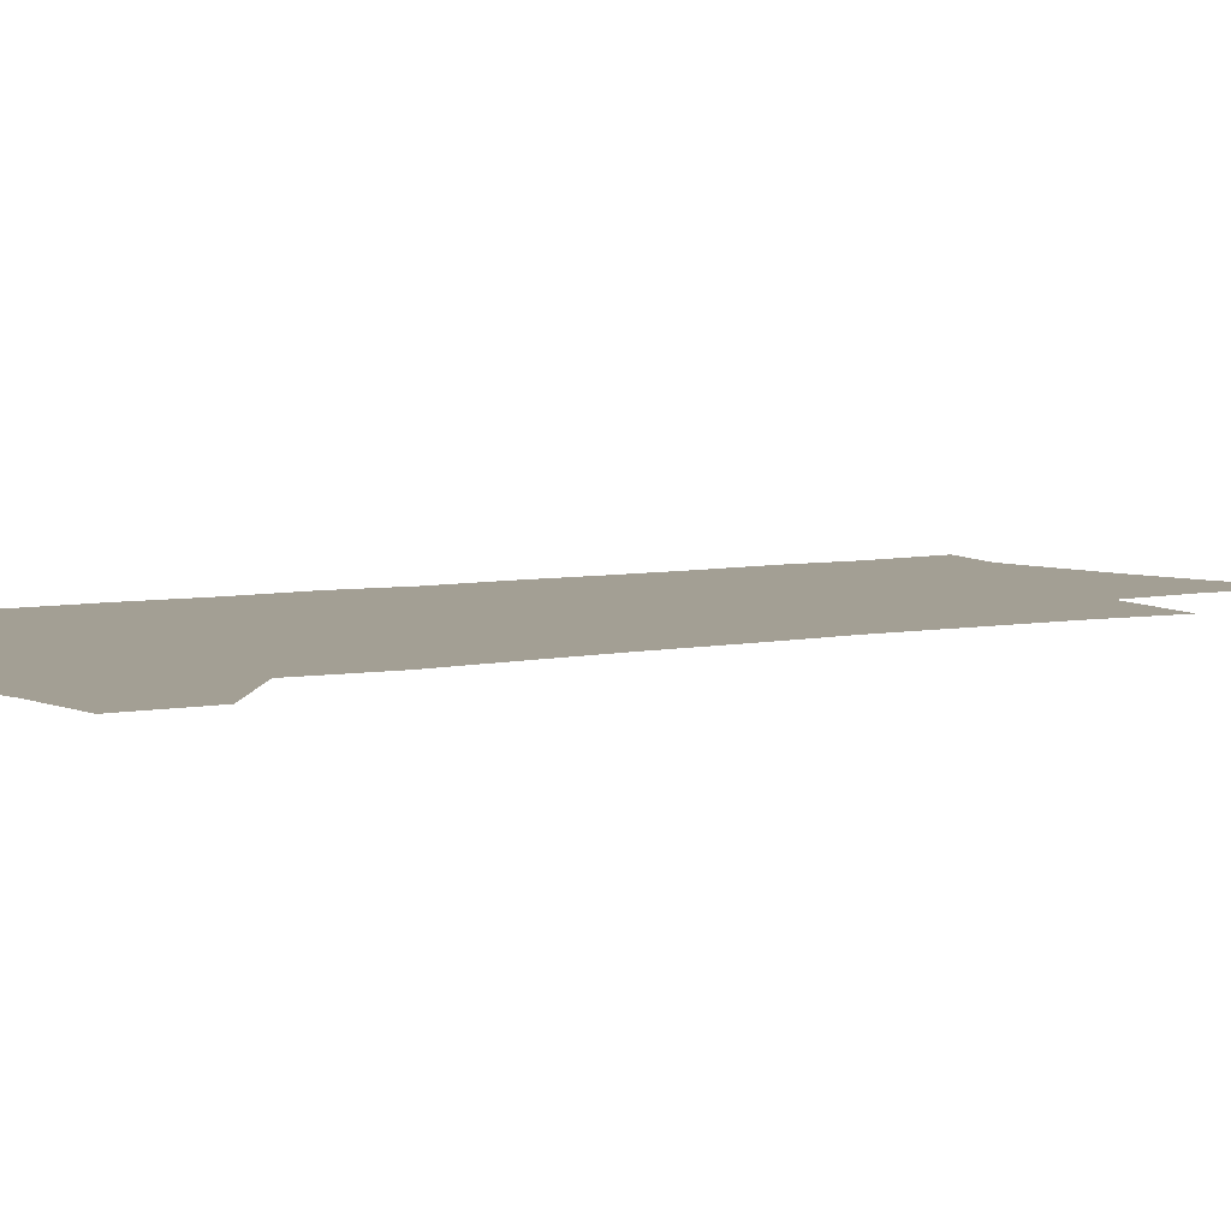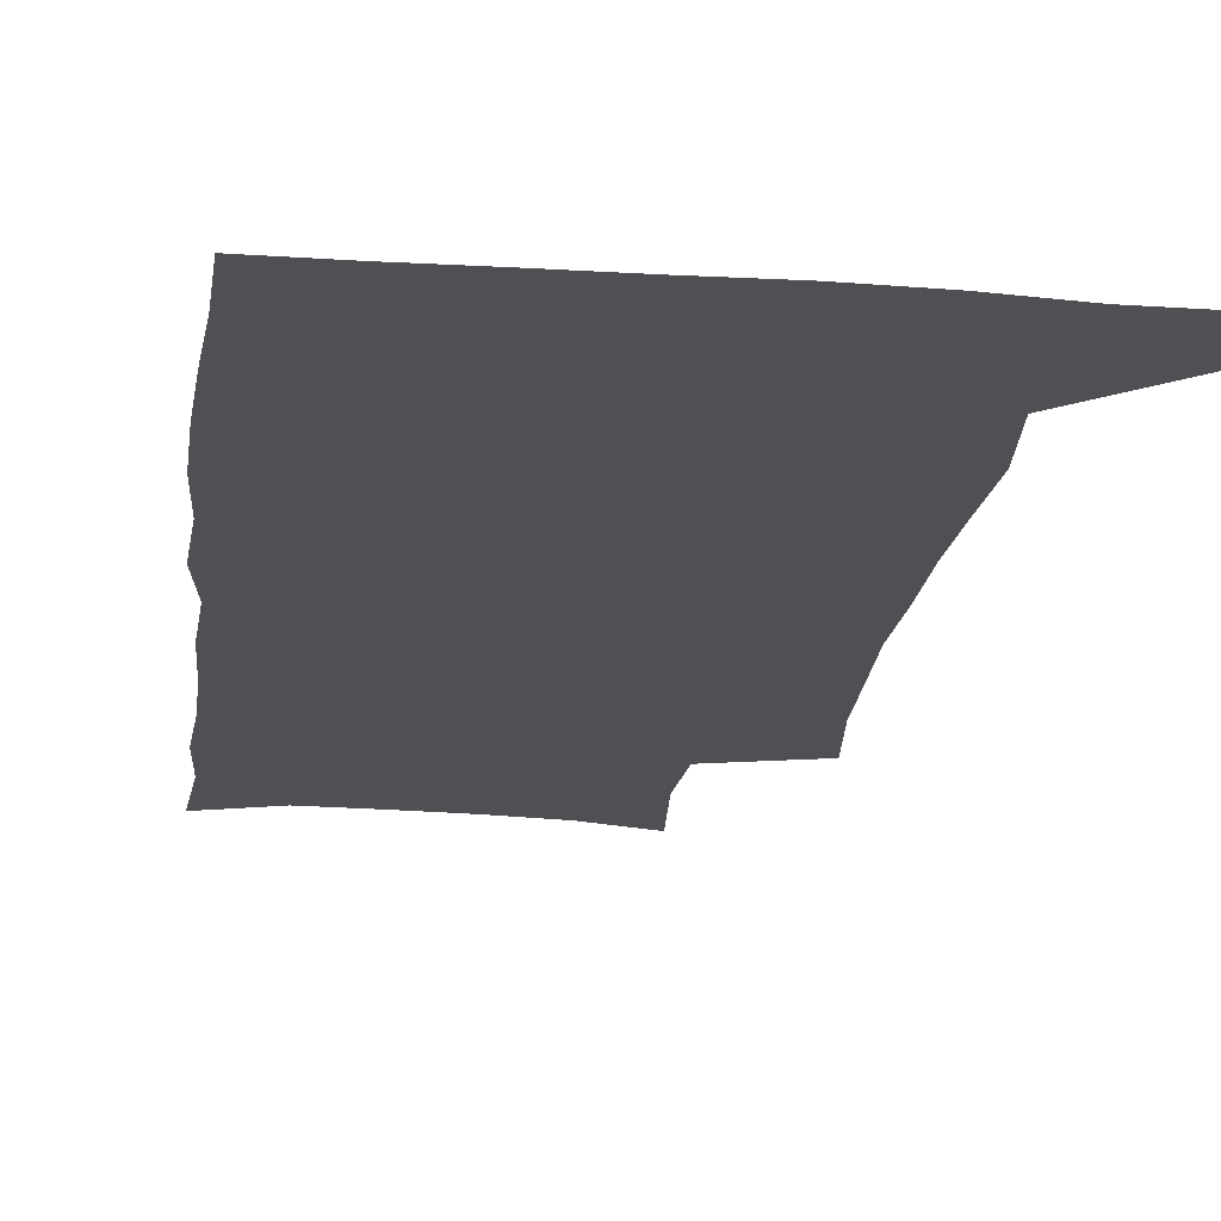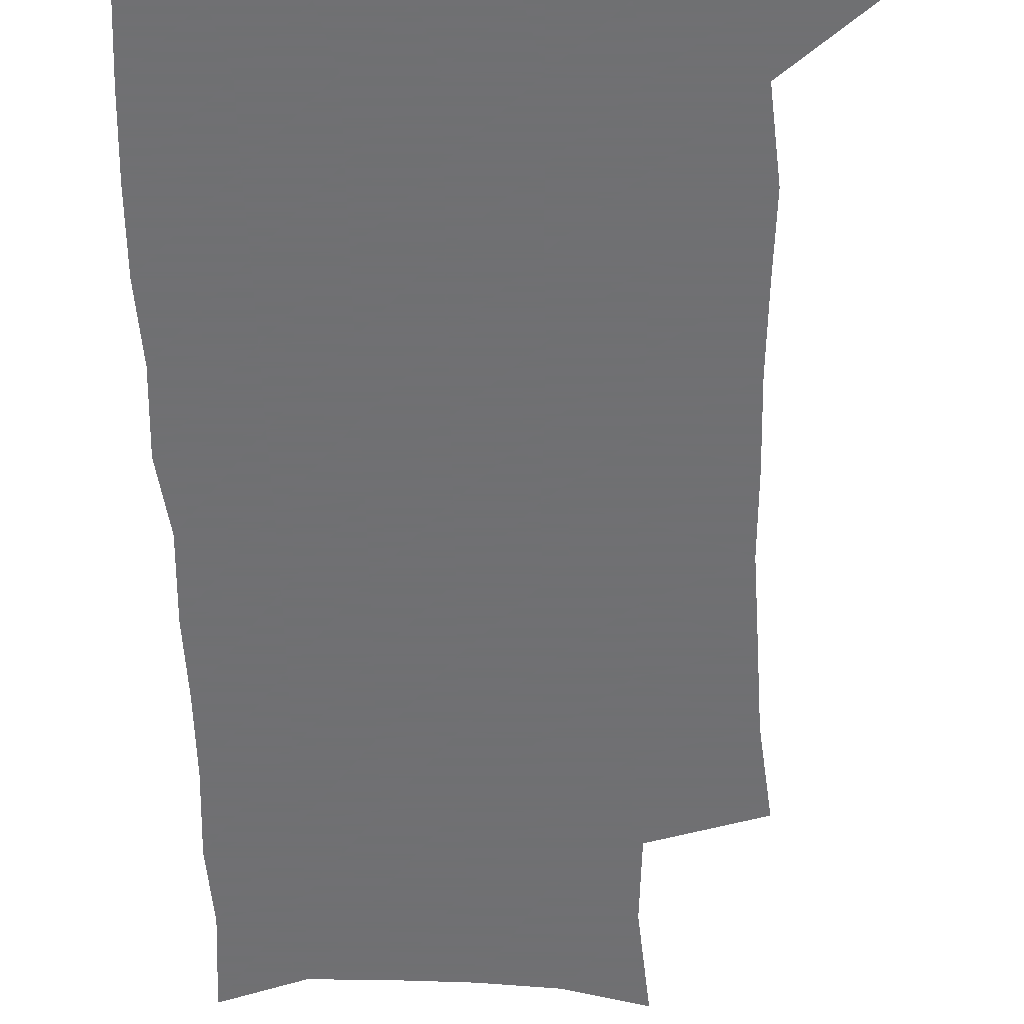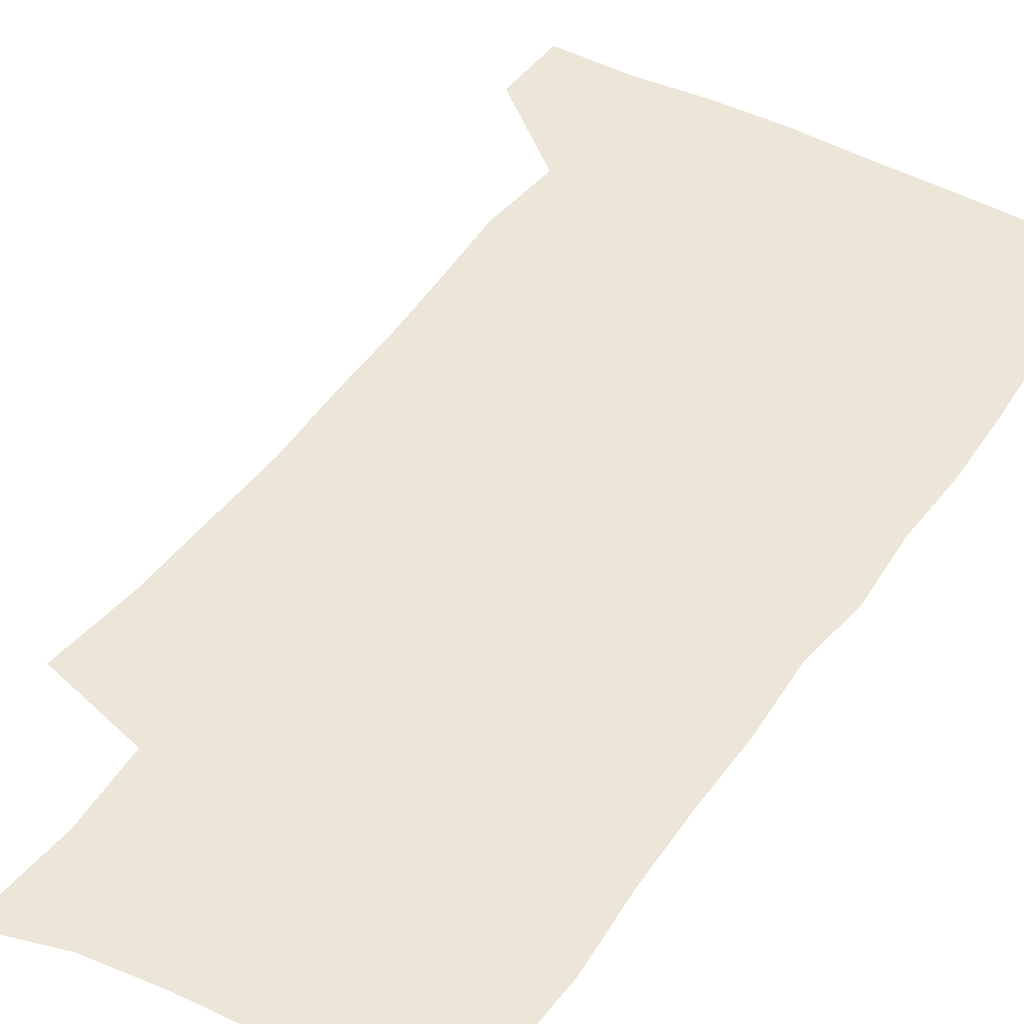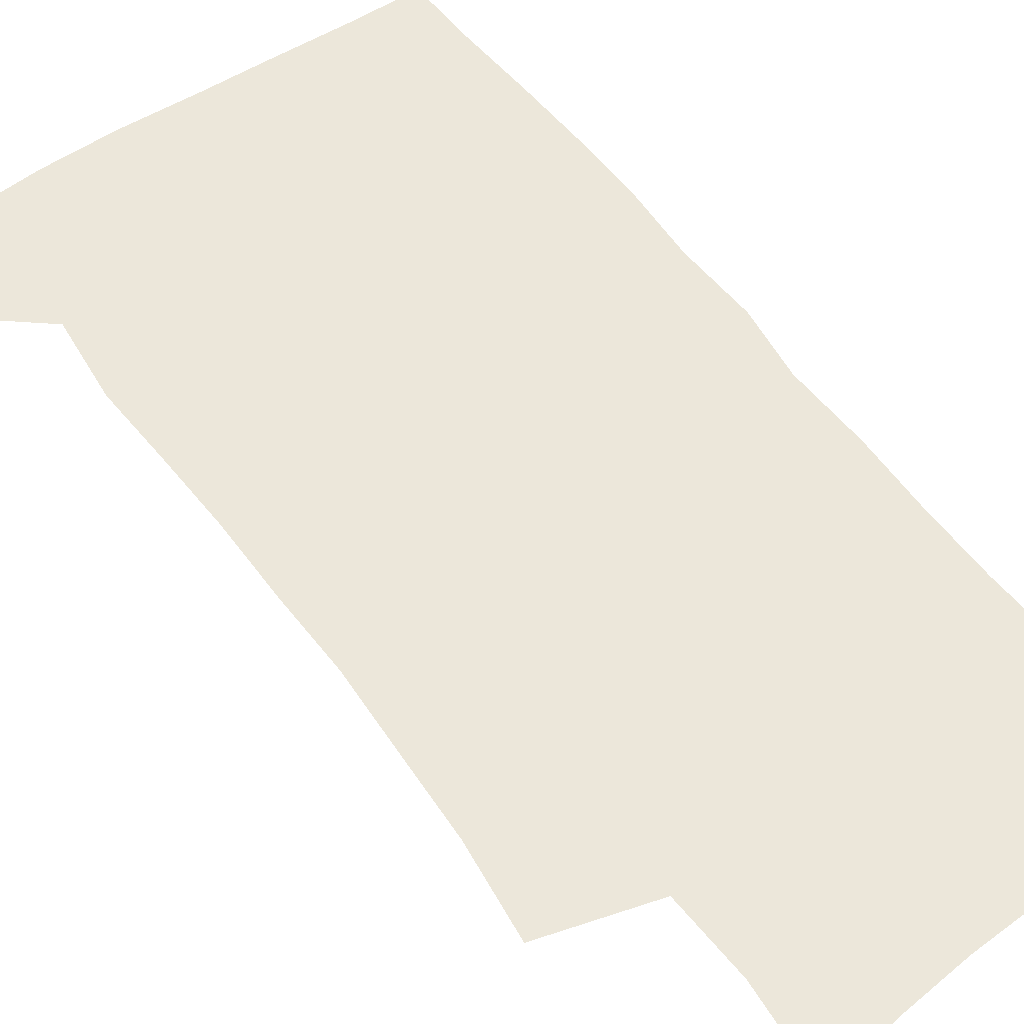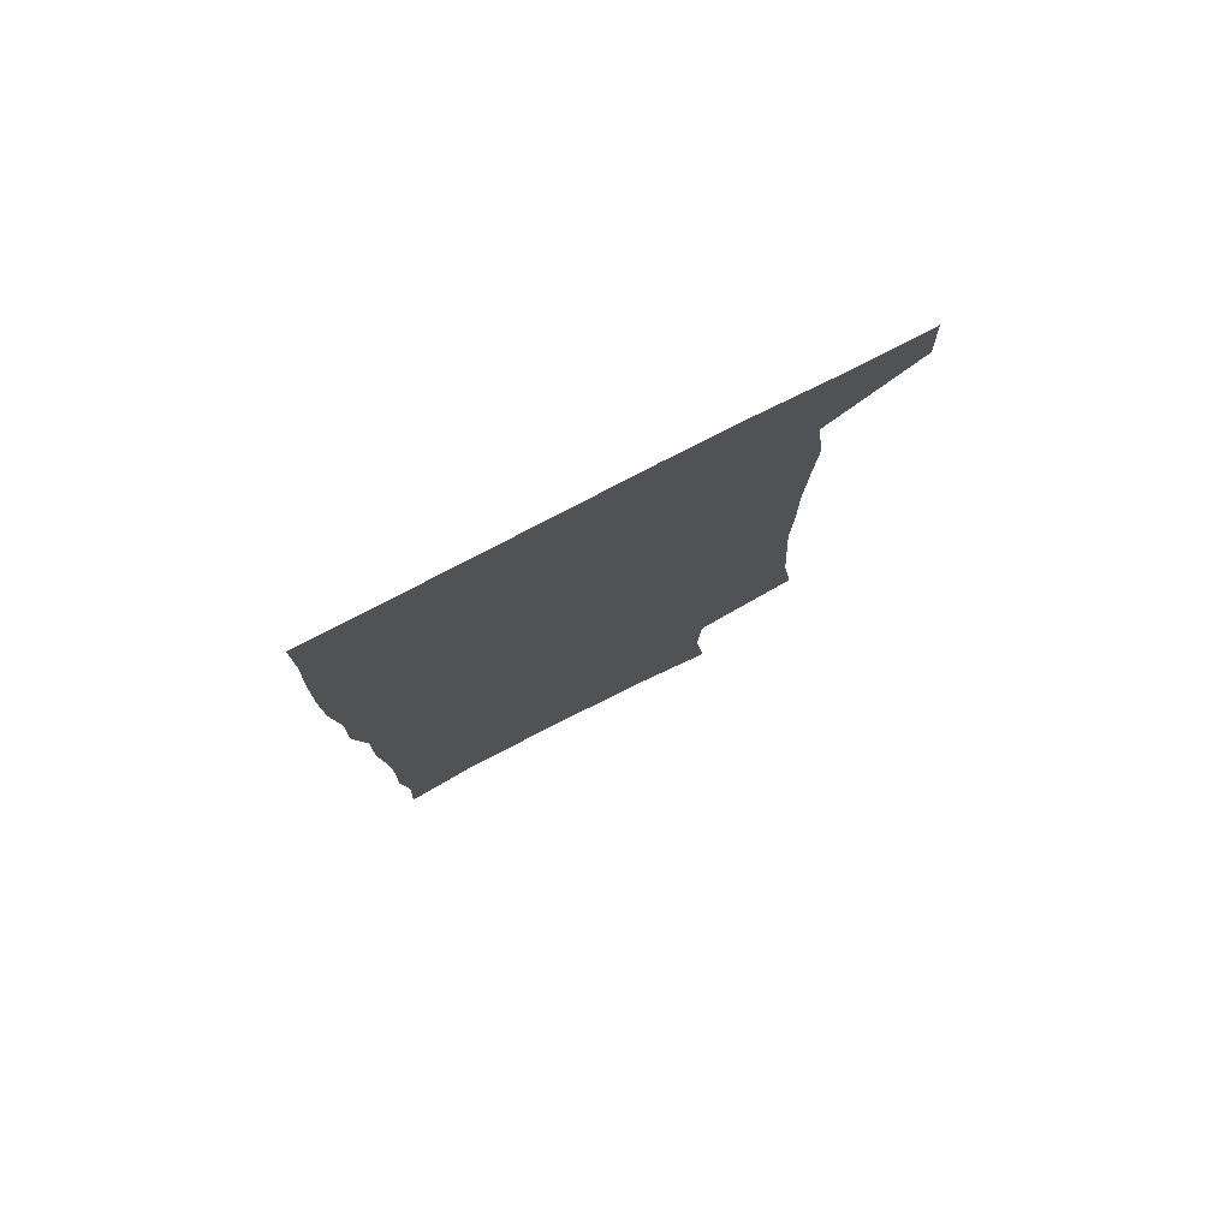
<metadata>
{"format":"obj","ext":"obj","renderer":"f3d","projection":"perspective","resolution":1024,"background":"white","views":[{"elev":5.3,"azim":-126.3,"up":"+Z"},{"elev":-18.9,"azim":172.3,"up":"+Z"},{"elev":-55.0,"azim":-179.4,"up":"+Z"},{"elev":46.2,"azim":31.4,"up":"+Z"},{"elev":53.1,"azim":-35.6,"up":"+Z"},{"elev":79.5,"azim":152.8,"up":"+Y"}]}
</metadata>
<code>
v 477.8 537.9 0
v 479.3 567.5 0
v 503.2 246.1 0
v 507.9 282.3 0
v 509.8 315.1 0
v 511.8 348.7 0
v 511.3 380.4 0
v 511.7 412.9 0
v 510.8 444.5 0
v 509.6 475.4 0
v 513.3 508.1 0
v 511.3 538.1 0
v 511.5 567.3 0
v 540.9 161.8 0
v 545.1 202.7 0
v 544 234.7 0
v 547.3 270.7 0
v 548.3 302.5 0
v 546.7 331.6 0
v 547.5 363.1 0
v 547.1 392.9 0
v 545.9 422 0
v 545.2 451.6 0
v 545.5 481.2 0
v 545.2 509.9 0
v 545.1 538.2 0
v 541.1 569.9 0
v 570.3 170.2 0
v 575.1 214.9 0
v 575.9 247.7 0
v 576.4 279.2 0
v 575.8 308.2 0
v 576.1 339.2 0
v 576.5 369.8 0
v 575.2 396.9 0
v 574.7 425.7 0
v 575.1 455.3 0
v 574.8 483.2 0
v 574.7 511 0
v 574.6 538.3 0
v 571.2 570.6 0
v 599 173.4 0
v 601.3 216.2 0
v 602.3 251.6 0
v 602.5 282 0
v 602.6 311.9 0
v 602.4 340.5 0
v 602.5 370.4 0
v 602.8 400.2 0
v 602.6 428 0
v 602.7 456.8 0
v 602.6 484.2 0
v 603 511.9 0
v 602.5 539.7 0
v 601.7 569.4 0
v 627.5 174.8 0
v 627.7 217.3 0
v 628 249.8 0
v 628.7 279.1 0
v 628.3 312.2 0
v 628.6 341.9 0
v 628.8 371.2 0
v 629.2 399.8 0
v 629.7 427.7 0
v 629.8 456.3 0
v 630 484.3 0
v 630.3 511.9 0
v 630.7 539.3 0
v 631.1 568.9 0
v 655.8 175.5 0
v 654.4 213.2 0
v 654.7 244.8 0
v 655.4 275.2 0
v 655.3 306.9 0
v 655.6 337.3 0
v 656 367.4 0
v 656.9 396.3 0
v 657.3 425.6 0
v 657.9 454.2 0
v 658.8 482.5 0
v 659.1 511 0
v 659.4 539.3 0
v 660.4 568 0
v 686.4 165 0
v 684.5 202.2 0
v 686.8 231.9 0
v 685.6 265 0
v 686.1 296.2 0
v 687.5 326.4 0
v 686.8 358.8 0
v 691.1 386.9 0
v 690.1 418.6 0
v 692.3 448 0
v 692.3 478.3 0
v 691.5 508.6 0
v 690 538.6 0
v 689.6 567.8 0
v 691 601 0
f 11 12 1
f 1 12 2
f 12 13 2
f 16 17 3
f 3 17 4
f 17 18 4
f 4 18 5
f 18 19 5
f 5 19 6
f 19 20 6
f 6 20 7
f 20 21 7
f 7 21 8
f 21 22 8
f 8 22 9
f 22 23 9
f 9 23 10
f 23 24 10
f 10 24 11
f 24 25 11
f 11 25 12
f 25 26 12
f 12 26 13
f 26 27 13
f 14 28 15
f 28 29 15
f 15 29 16
f 29 30 16
f 16 30 17
f 30 31 17
f 17 31 18
f 31 32 18
f 18 32 19
f 32 33 19
f 19 33 20
f 33 34 20
f 20 34 21
f 34 35 21
f 21 35 22
f 35 36 22
f 22 36 23
f 36 37 23
f 23 37 24
f 37 38 24
f 24 38 25
f 38 39 25
f 25 39 26
f 39 40 26
f 26 40 27
f 40 41 27
f 28 42 29
f 42 43 29
f 29 43 30
f 43 44 30
f 30 44 31
f 44 45 31
f 31 45 32
f 45 46 32
f 32 46 33
f 46 47 33
f 33 47 34
f 47 48 34
f 34 48 35
f 48 49 35
f 35 49 36
f 49 50 36
f 36 50 37
f 50 51 37
f 37 51 38
f 51 52 38
f 38 52 39
f 52 53 39
f 39 53 40
f 53 54 40
f 40 54 41
f 54 55 41
f 42 56 43
f 56 57 43
f 43 57 44
f 57 58 44
f 44 58 45
f 58 59 45
f 45 59 46
f 59 60 46
f 46 60 47
f 60 61 47
f 47 61 48
f 61 62 48
f 48 62 49
f 62 63 49
f 49 63 50
f 63 64 50
f 50 64 51
f 64 65 51
f 51 65 52
f 65 66 52
f 52 66 53
f 66 67 53
f 53 67 54
f 67 68 54
f 54 68 55
f 68 69 55
f 56 70 57
f 70 71 57
f 57 71 58
f 71 72 58
f 58 72 59
f 72 73 59
f 59 73 60
f 73 74 60
f 60 74 61
f 74 75 61
f 61 75 62
f 75 76 62
f 62 76 63
f 76 77 63
f 63 77 64
f 77 78 64
f 64 78 65
f 78 79 65
f 65 79 66
f 79 80 66
f 66 80 67
f 80 81 67
f 67 81 68
f 81 82 68
f 68 82 69
f 82 83 69
f 70 84 71
f 84 85 71
f 71 85 72
f 85 86 72
f 72 86 73
f 86 87 73
f 73 87 74
f 87 88 74
f 74 88 75
f 88 89 75
f 75 89 76
f 89 90 76
f 76 90 77
f 90 91 77
f 77 91 78
f 91 92 78
f 78 92 79
f 92 93 79
f 79 93 80
f 93 94 80
f 80 94 81
f 94 95 81
f 81 95 82
f 95 96 82
f 82 96 83
f 96 97 83

</code>
